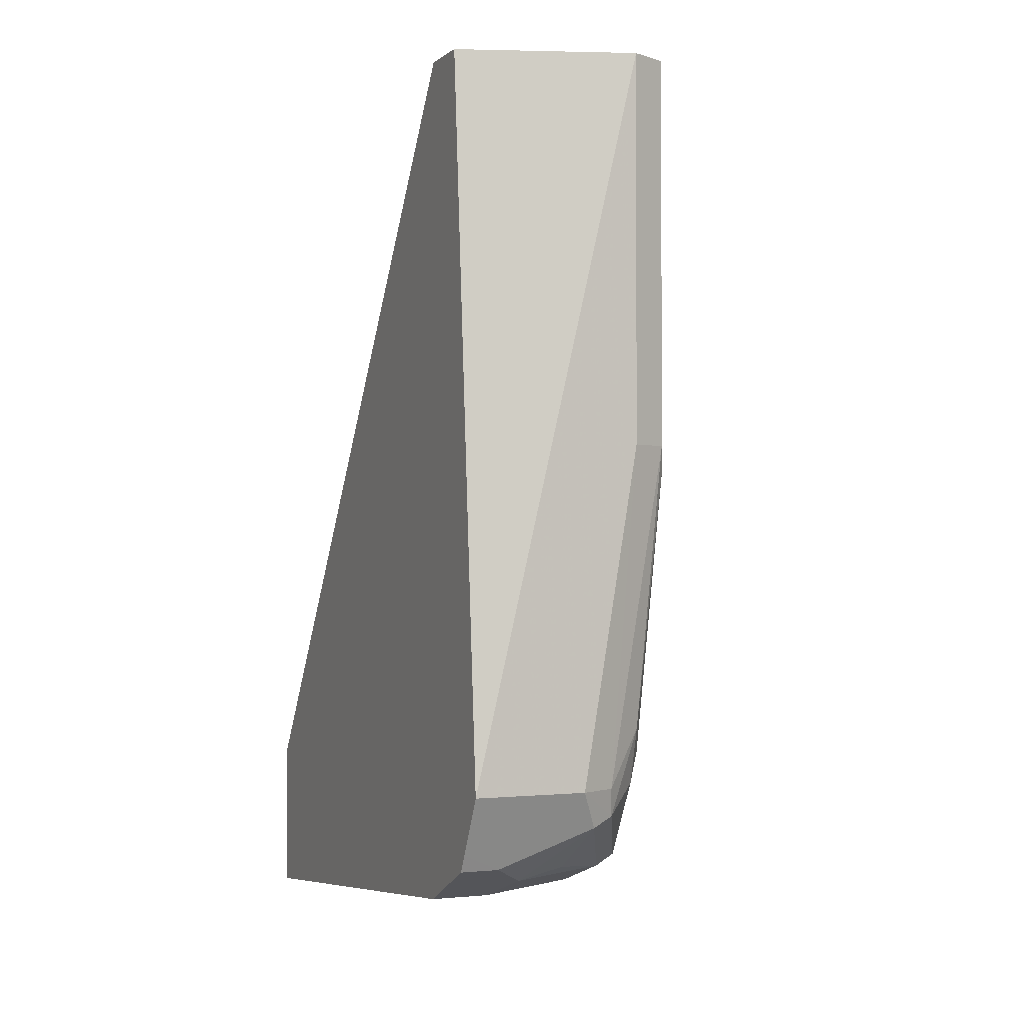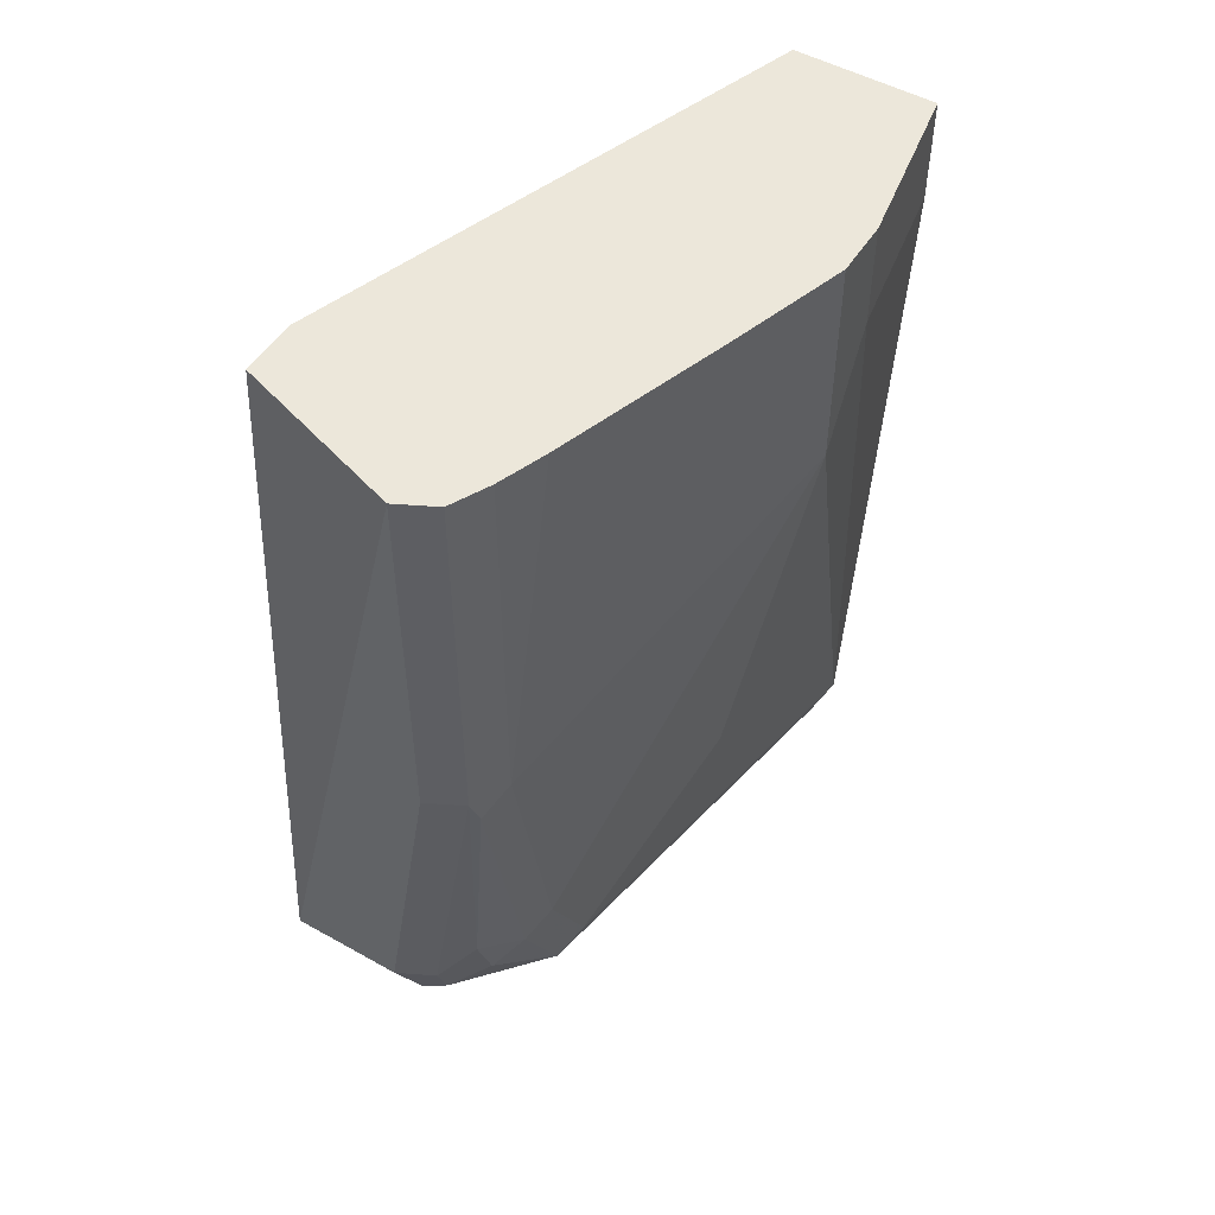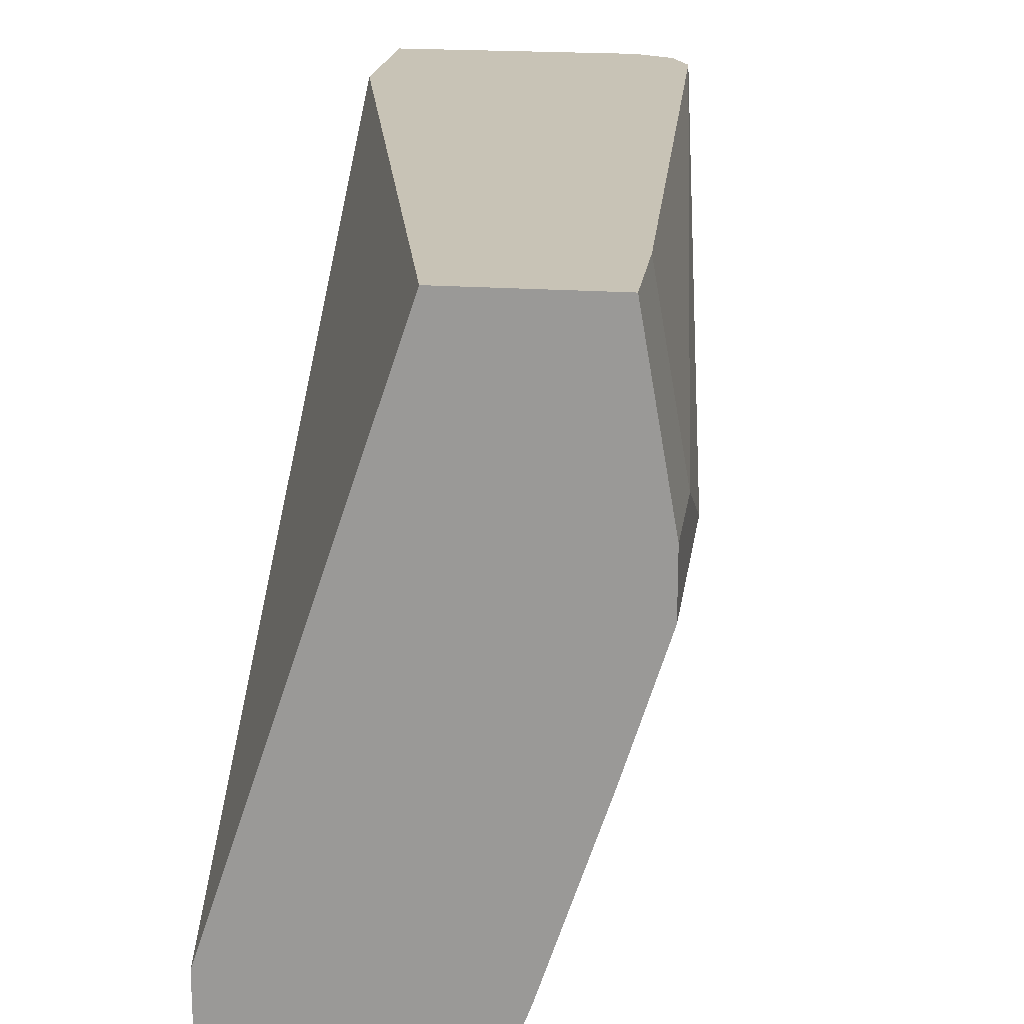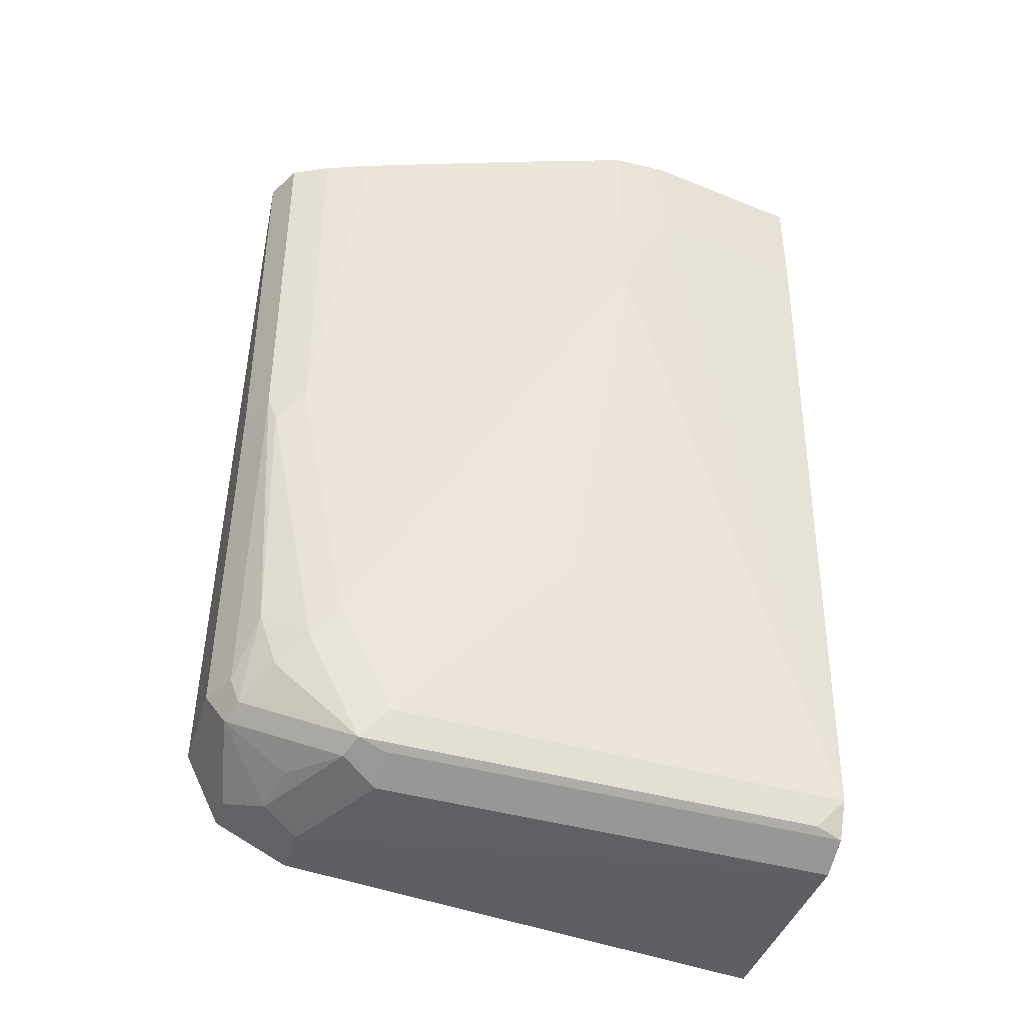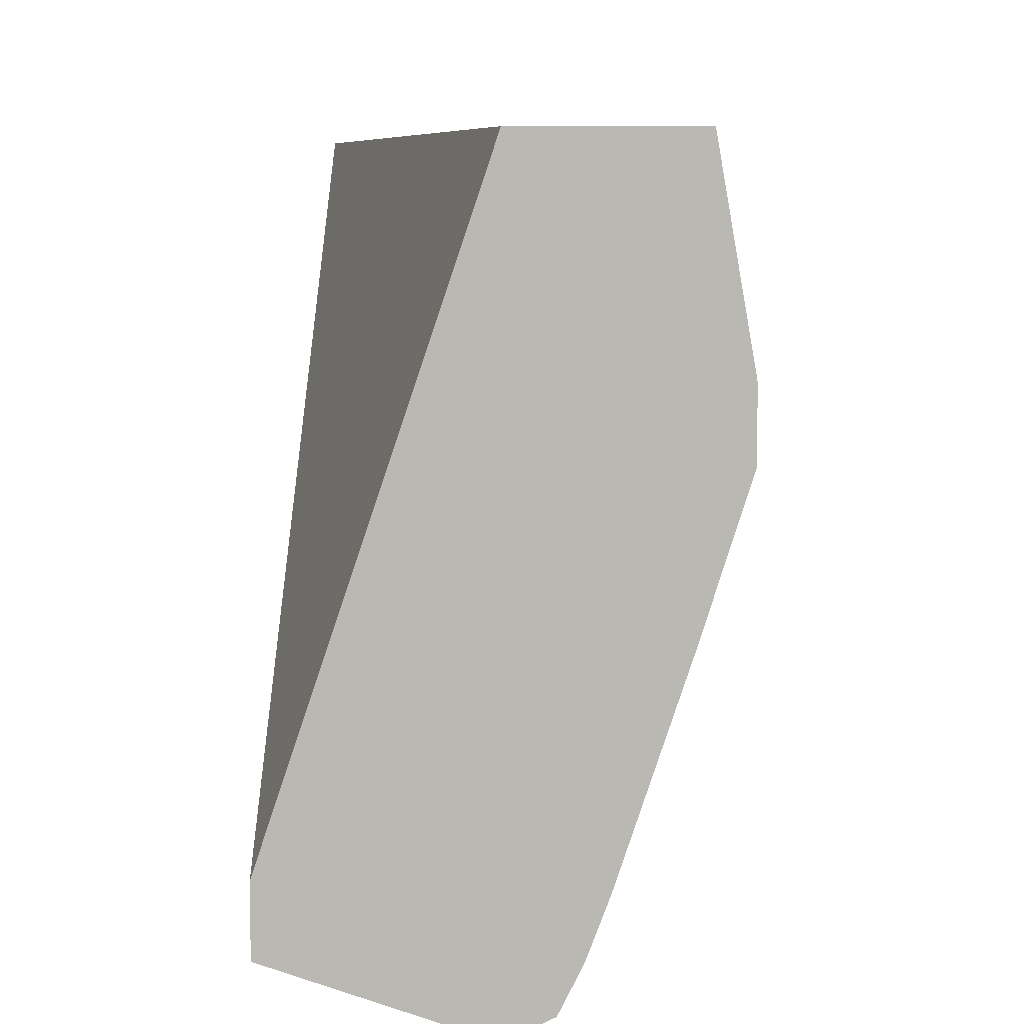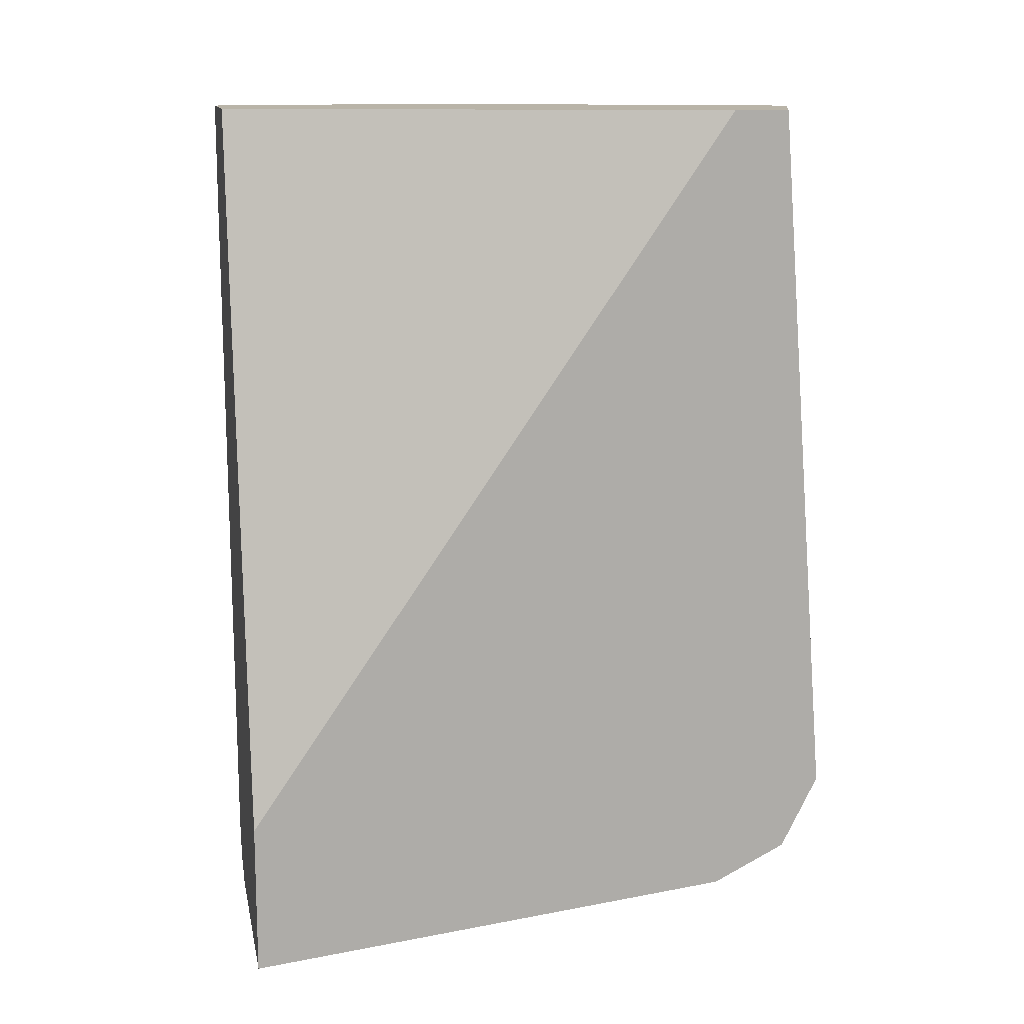
<metadata>
{"format":"obj","ext":"obj","renderer":"f3d","projection":"perspective","resolution":1024,"background":"white","views":[{"elev":-1.2,"azim":-23.2,"up":"+Z"},{"elev":51.0,"azim":31.4,"up":"+Z"},{"elev":19.4,"azim":7.7,"up":"+Y"},{"elev":-40.5,"azim":73.6,"up":"+Z"},{"elev":7.1,"azim":1.0,"up":"+Y"},{"elev":13.1,"azim":-101.3,"up":"+Z"}]}
</metadata>
<code>
v 0.1884 -0.8685 -0.2454
v 0.1884 -0.8589 -0.2647
v 0.2266 -0.8685 -0.2454
v 0.2454 -0.8685 -0.002923
v 0.1884 -0.8496 -0.002923
v 0.1884 -0.8559 -0.2706
v 0.2014 -0.8559 -0.2706
v 0.2329 -0.8622 -0.258
v 0.2407 -0.8591 -0.2549
v 0.2392 -0.8622 -0.2454
v 0.2454 -0.8685 -0.1322
v 0.258 -0.8622 -0.002923
v 0.1884 -0.8308 -0.002923
v 0.1884 -0.85 -0.2736
v 0.1884 -0.8311 -0.283
v 0.214 -0.8433 -0.2769
v 0.2313 -0.8402 -0.2738
v 0.2517 -0.8244 -0.2769
v 0.2525 -0.8496 -0.2454
v 0.2517 -0.8559 -0.2266
v 0.2596 -0.8213 -0.2738
v 0.258 -0.8622 -0.1322
v 0.2643 -0.8496 -0.002923
v 0.2596 -0.8591 -0.1416
v 0.2454 -0.6615 -0.002923
v 0.1884 -0.6615 -0.2496
v 0.1884 -0.8308 -0.2832
v 0.2077 -0.8308 -0.2832
v 0.2454 -0.8119 -0.2832
v 0.2596 -0.8402 -0.236
v 0.2643 -0.8119 -0.2643
v 0.2643 -0.8308 -0.2266
v 0.258 -0.8119 -0.2769
v 0.277 -0.6615 -0.2956
v 0.2785 -0.6703 -0.2926
v 0.2829 -0.6615 -0.2839
v 0.2703 -0.8337 -0.002923
v 0.2643 -0.8496 -0.1322
v 0.2923 -0.6615 -0.002923
v 0.1884 -0.6615 -0.3019
v 0.2647 -0.6615 -0.3017
v 0.2832 -0.7552 -0.2077
v 0.3021 -0.7364 -0.07553
v 0.2923 -0.6615 -0.03778
v 0.3021 -0.7175 -0.03778
v 0.2892 -0.777 -0.002923
v 0.3021 -0.7175 -0.002923
v 0.3021 -0.7364 -0.002923
f 25 39 44
f 21 34 35
f 24 32 38
f 24 30 32
f 23 38 37
f 23 24 38
f 21 36 31
f 43 48 46
f 21 33 34
f 20 30 24
f 21 32 30
f 21 31 32
f 20 24 22
f 25 44 36
f 19 30 20
f 19 21 30
f 18 29 21
f 18 28 29
f 16 18 17
f 21 29 33
f 25 36 34
f 28 41 29
f 25 41 40
f 16 28 18
f 43 47 48
f 43 45 47
f 39 45 44
f 39 47 45
f 38 43 46
f 37 38 46
f 36 43 42
f 36 45 43
f 25 34 41
f 36 44 45
f 32 43 38
f 32 42 43
f 31 42 32
f 31 36 42
f 29 34 33
f 29 41 34
f 28 40 41
f 27 40 28
f 25 40 26
f 34 36 35
f 15 28 16
f 21 35 36
f 13 25 26
f 4 22 12
f 4 11 22
f 3 10 11
f 3 9 10
f 3 8 9
f 2 8 3
f 2 7 8
f 2 6 7
f 1 6 2
f 4 12 23
f 1 14 6
f 1 40 27
f 1 26 40
f 1 13 26
f 1 5 13
f 1 4 5
f 1 11 4
f 1 3 11
f 1 2 3
f 15 27 28
f 1 27 15
f 4 23 37
f 1 15 14
f 4 46 48
f 12 24 23
f 4 37 46
f 12 22 24
f 10 22 11
f 10 20 22
f 9 21 19
f 9 19 20
f 8 21 9
f 8 18 21
f 8 17 18
f 9 20 10
f 8 16 17
f 7 16 8
f 7 15 16
f 7 14 15
f 6 14 7
f 4 13 5
f 4 25 13
f 4 39 25
f 4 47 39
f 4 48 47

</code>
